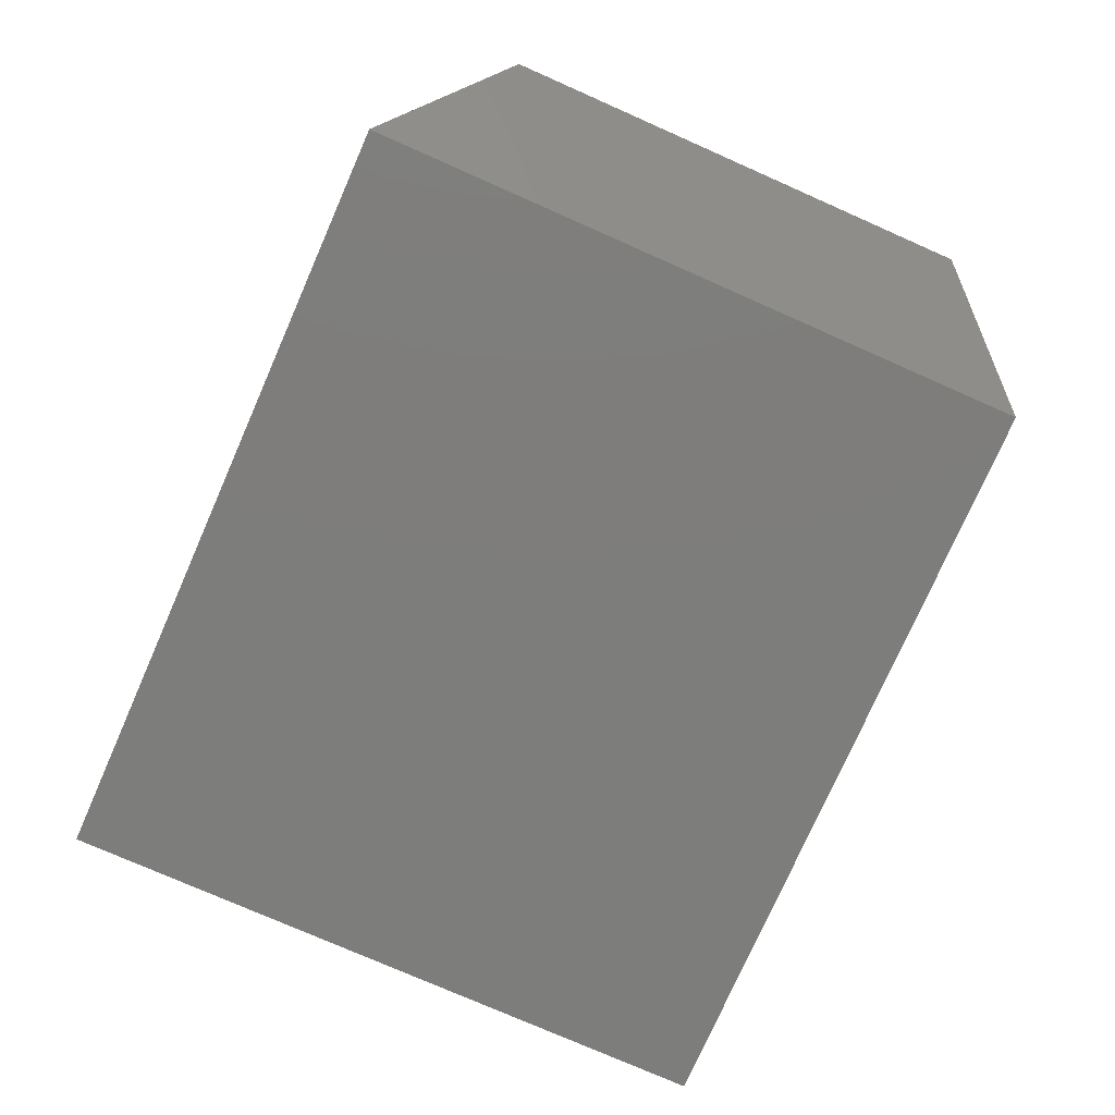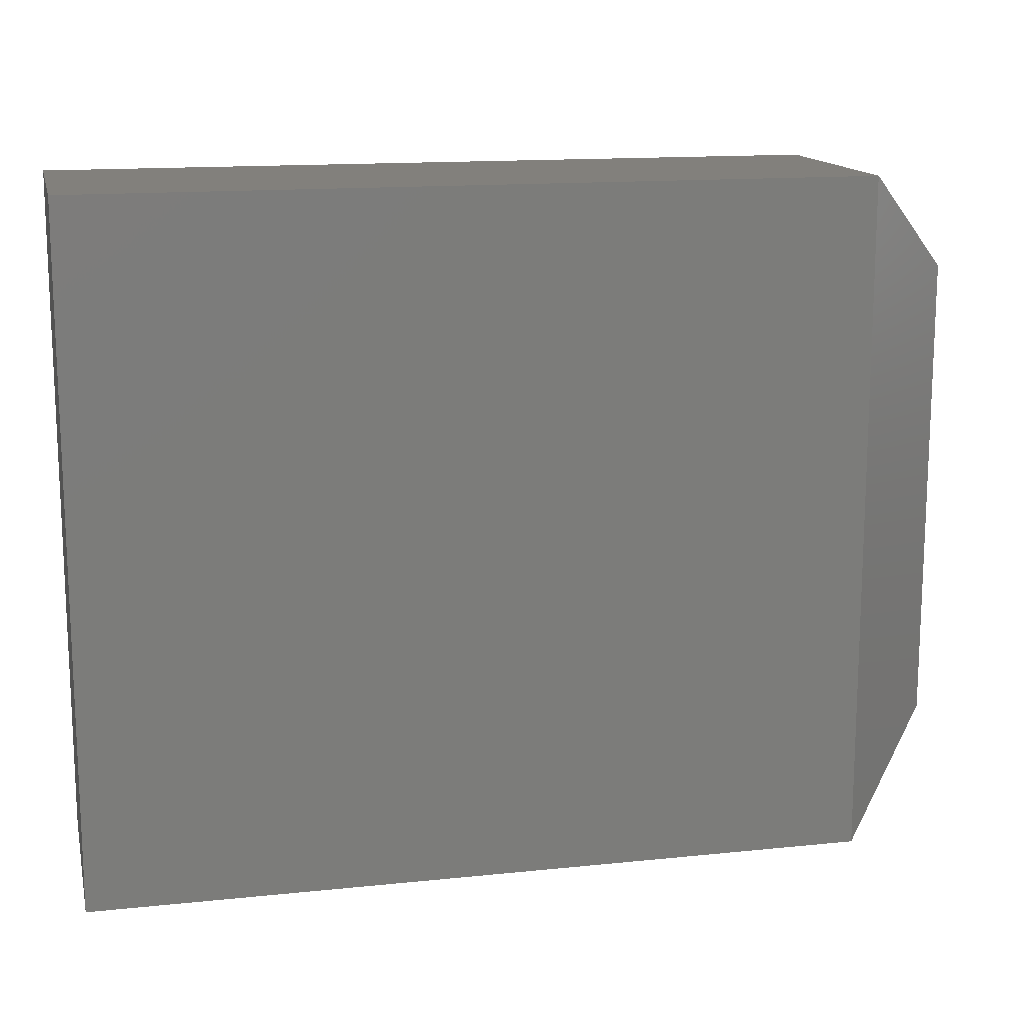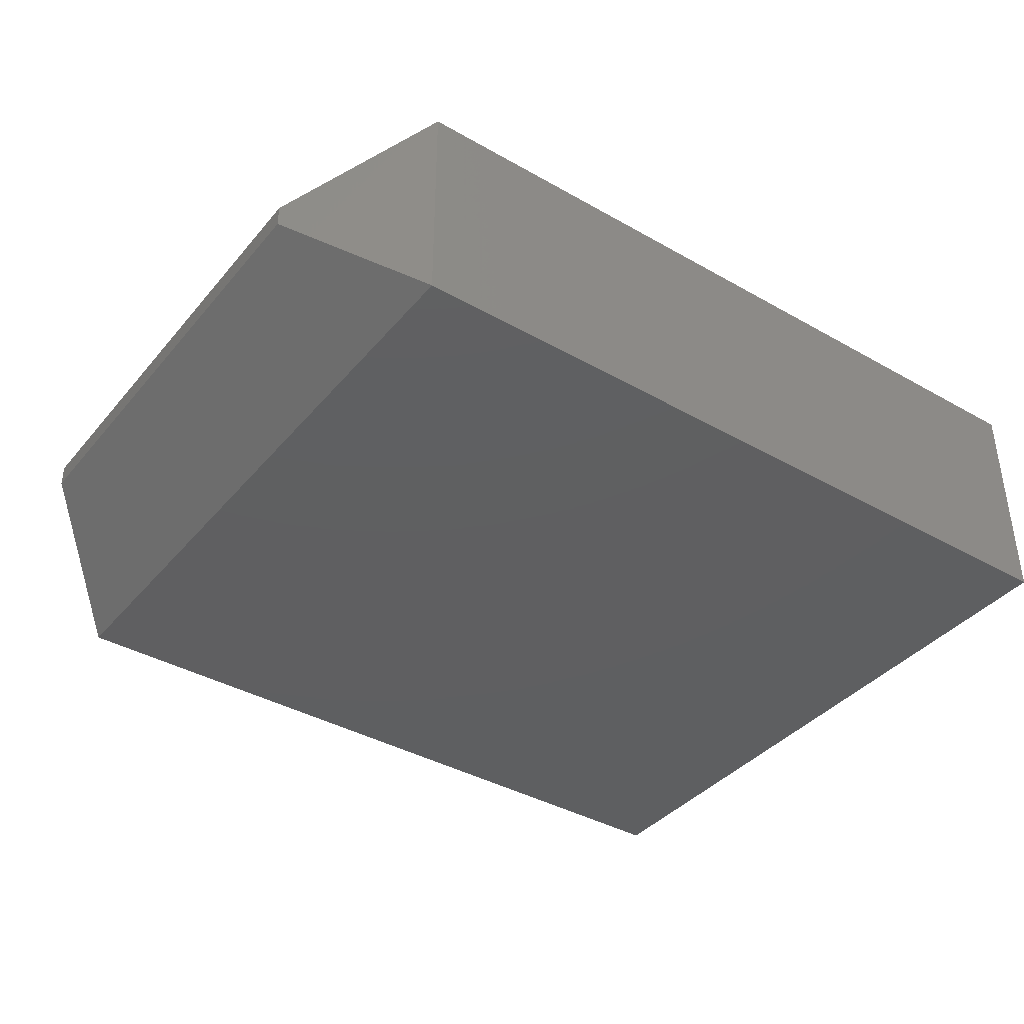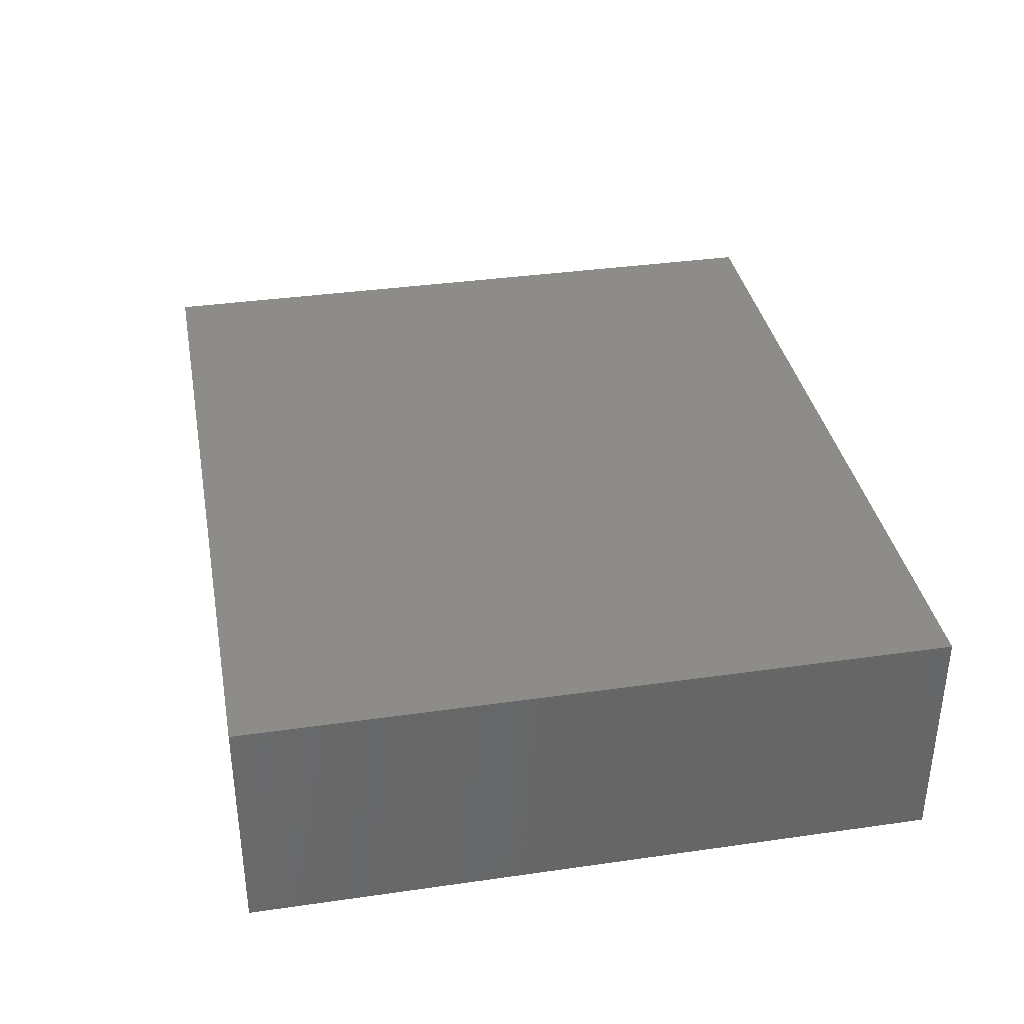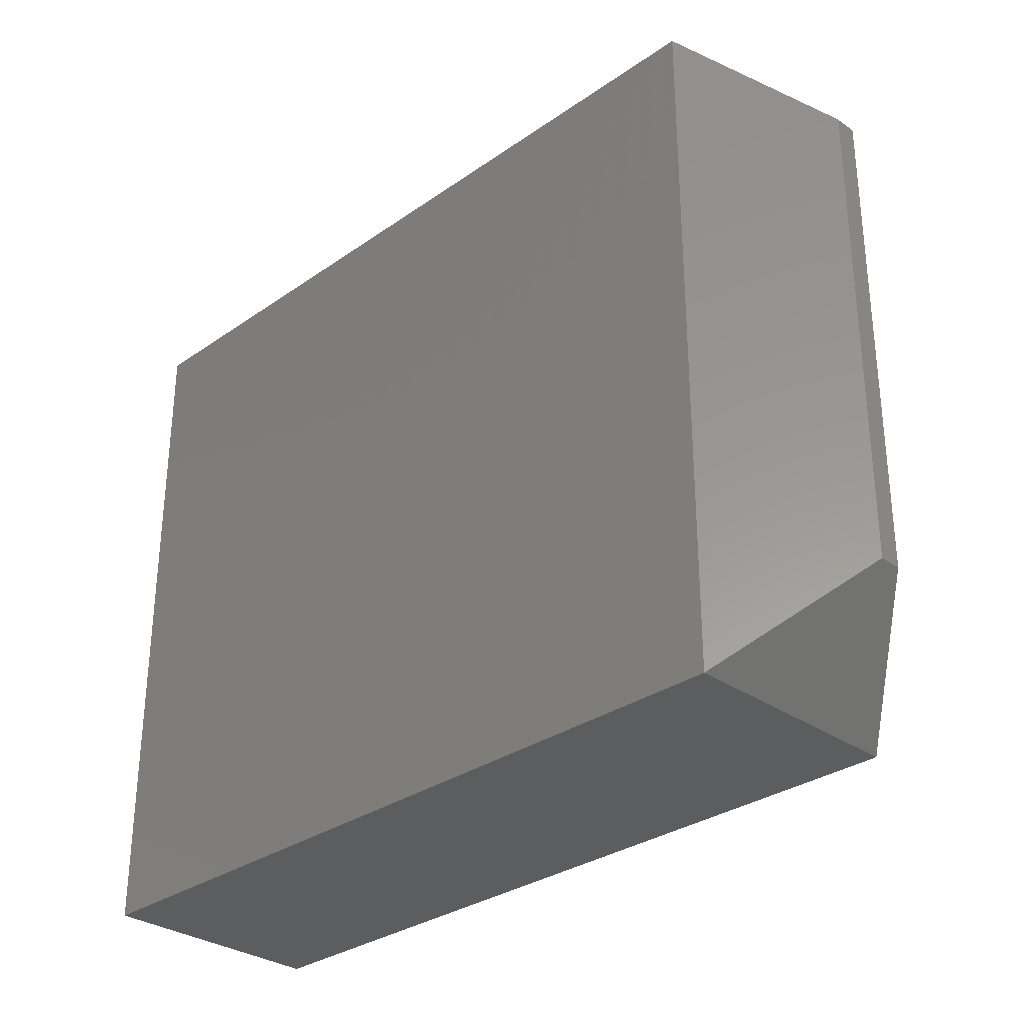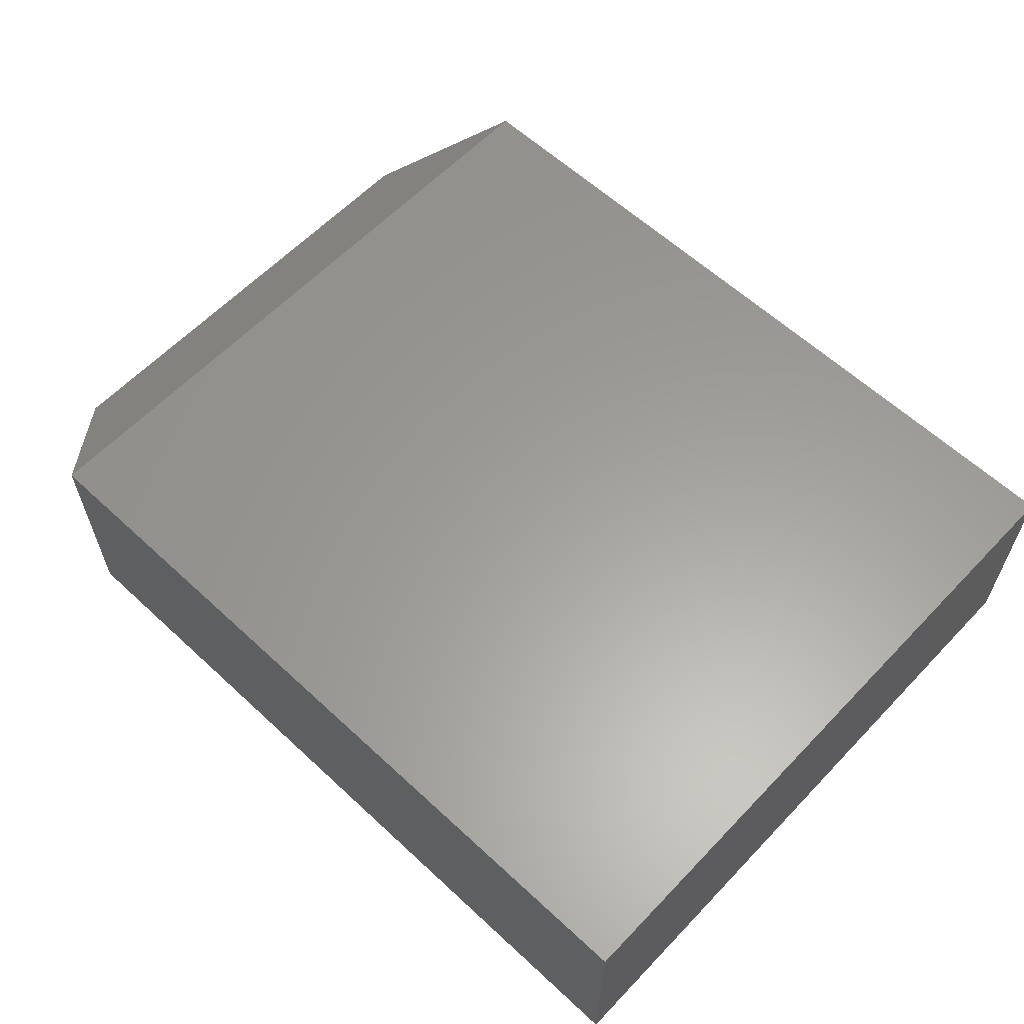
<metadata>
{"format":"stl","ext":"stl","renderer":"f3d","projection":"perspective","resolution":1024,"background":"white","views":[{"elev":-76.8,"azim":66.2,"up":"+Y"},{"elev":14.4,"azim":-12.8,"up":"+Z"},{"elev":-38.9,"azim":144.5,"up":"+Y"},{"elev":36.1,"azim":-100.6,"up":"+Y"},{"elev":-31.0,"azim":44.9,"up":"+Z"},{"elev":60.7,"azim":-136.6,"up":"+Y"}]}
</metadata>
<code>
# stl→obj: 12 verts, 20 faces
v -0.6484 -0.2422 -0.3359
v 0.1719 -0.2422 -0.3359
v -0.6484 -0.2422 0.3845
v 0.1719 -0.2422 0.3845
v -0.6484 0 -0.3359
v -0.6484 3.999e-17 0.3845
v 0.1719 7.72e-17 -0.3359
v 0.1719 1.311e-16 0.3845
v 0.2891 -0.1328 -0.2266
v 0.2891 -0.1094 -0.2266
v 0.2891 -0.1328 0.2751
v 0.2891 -0.1094 0.2751
f 1 2 3
f 3 2 4
f 5 6 7
f 7 6 8
f 4 8 3
f 3 8 6
f 9 10 11
f 11 10 12
f 1 5 2
f 2 5 7
f 2 7 9
f 9 7 10
f 8 12 7
f 7 12 10
f 8 4 12
f 12 4 11
f 4 2 11
f 11 2 9
f 3 6 1
f 1 6 5

</code>
